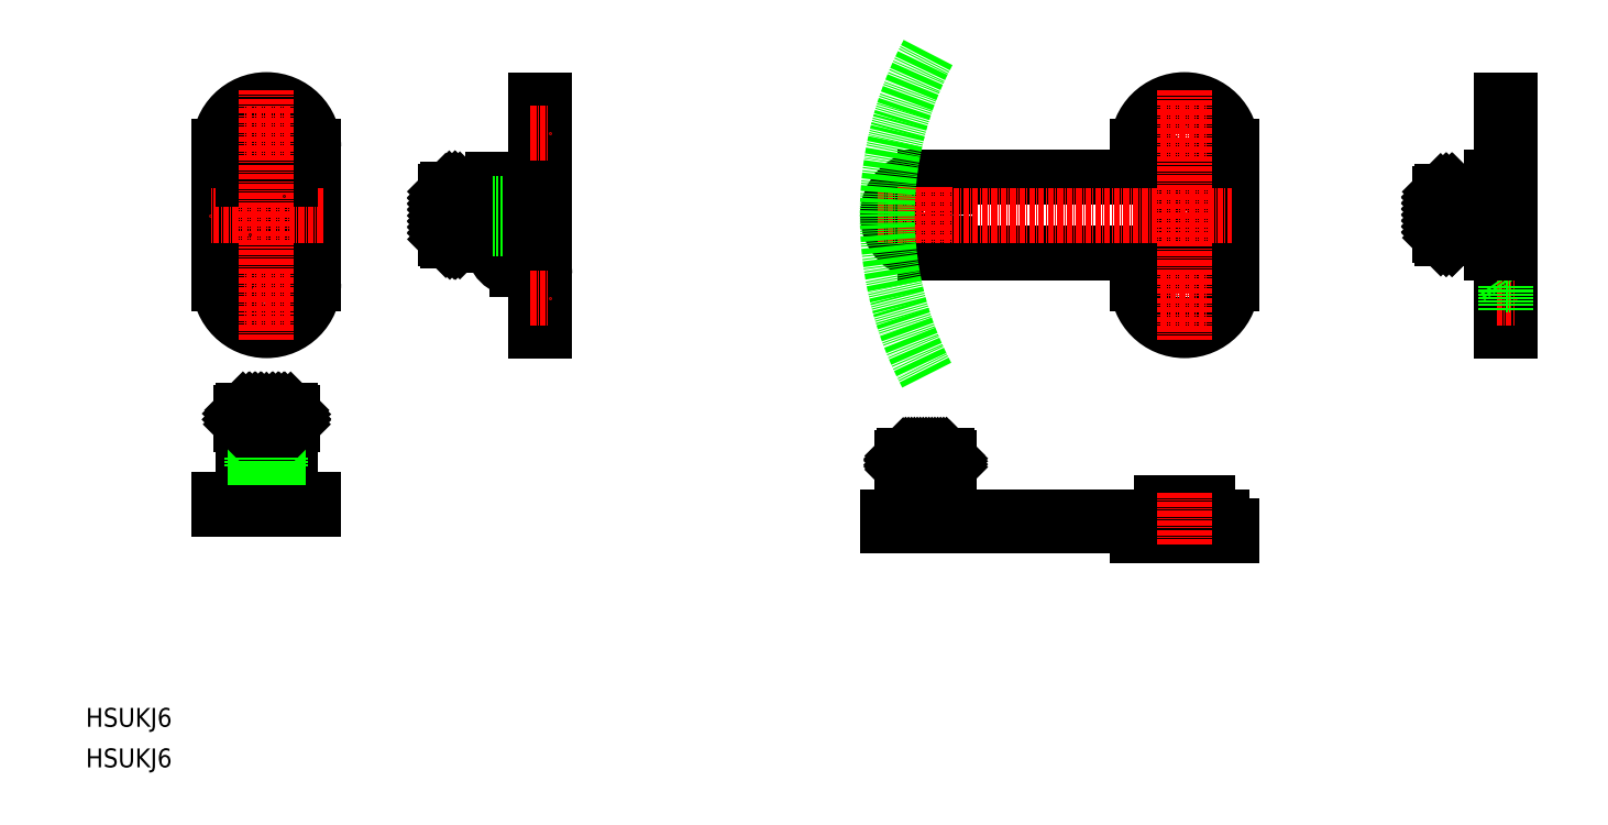
<metadata>
{"format":"dxf","ext":"dxf","renderer":"ezdxf+matplotlib","layout":"modelspace","background":"white","min_lineweight":24,"dpi":150}
</metadata>
<code>
0
SECTION
2
ENTITIES
0
TEXT
8
0
10
-1.517e-07
20
8.599
30
0
40
4
1
HSUKJ6
0
TEXT
8
0
10
-1.517e-07
20
-1.335e-07
30
0
40
4
1
HSUKJ6
0
LINE
8
0
10
301.3
20
137.2
30
0
11
302.3
21
137.2
31
0
0
LINE
8
0
10
300.3
20
138.6
30
0
11
301.3
21
137.2
31
0
0
LINE
8
CENTER
10
299.3
20
134.6
30
0
11
303.3
21
134.6
31
0
0
LINE
8
0
10
301.3
20
132
30
0
11
302.3
21
132
31
0
0
LINE
8
0
10
300.3
20
130.6
30
0
11
301.3
21
132
31
0
0
LINE
8
0
10
301.3
20
137.2
30
0
11
301.3
21
132
31
0
0
LINE
8
0
10
301.3
20
97.04
30
0
11
302.3
21
97.04
31
0
0
LINE
8
0
10
300.3
20
95.64
30
0
11
301.3
21
97.04
31
0
0
LINE
8
0
10
241.1
20
53.16
30
0
11
241.1
21
51.16
31
0
0
LINE
8
0
10
228.1
20
53.16
30
0
11
220.4
21
53.16
31
0
0
LINE
8
CENTER
10
178.1
20
68.16
30
0
11
178.1
21
49.16
31
0
0
LINE
8
0
10
300.3
20
141.6
30
0
11
300.3
21
92.64
31
0
0
LINE
8
0
10
290.3
20
120.6
30
0
11
295.3
21
120.6
31
0
0
LINE
8
0
10
290.3
20
113.6
30
0
11
295.3
21
113.6
31
0
0
LINE
8
CENTER
10
285.3
20
117.1
30
0
11
304.3
21
117.1
31
0
0
LINE
8
0
10
300.3
20
141.6
30
0
11
302.3
21
141.6
31
0
0
LINE
8
0
10
302.3
20
141.6
30
0
11
302.3
21
92.64
31
0
0
LINE
8
0
10
302.3
20
92.64
30
0
11
300.3
21
92.64
31
0
0
LINE
8
CENTER
10
299.3
20
99.64
30
0
11
303.3
21
99.64
31
0
0
LINE
8
0
10
301.3
20
102.2
30
0
11
302.3
21
102.2
31
0
0
LINE
8
0
10
300.3
20
103.6
30
0
11
301.3
21
102.2
31
0
0
LINE
8
0
10
301.3
20
97.04
30
0
11
301.3
21
102.2
31
0
0
LINE
8
0
10
170.1
20
53.16
30
0
11
170.1
21
51.16
31
0
0
LINE
8
0
10
174.5
20
63.16
30
0
11
174.5
21
53.16
31
0
0
LINE
8
0
10
181.5
20
63.16
30
0
11
181.5
21
53.16
31
0
0
LINE
8
0
10
241.1
20
53.16
30
0
11
170.1
21
53.16
31
0
0
LINE
8
0
10
170.1
20
51.16
30
0
11
243.1
21
51.16
31
0
0
LINE
8
0
10
223.1
20
51.16
30
0
11
223.1
21
49.16
31
0
0
LINE
8
0
10
223.1
20
49.16
30
0
11
243.1
21
49.16
31
0
0
LINE
8
0
10
238.1
20
56.16
30
0
11
228.1
21
56.16
31
0
0
LINE
8
0
10
228.1
20
56.16
30
0
11
228.1
21
53.16
31
0
0
LINE
8
0
10
238.1
20
56.16
30
0
11
238.1
21
53.16
31
0
0
LINE
8
0
10
243.1
20
51.16
30
0
11
243.1
21
49.16
31
0
0
LINE
8
CENTER
10
233.1
20
47.16
30
0
11
233.1
21
58.16
31
0
0
LINE
8
0
10
243.1
20
102.6
30
0
11
243.1
21
131.6
31
0
0
ARC
8
0
10
233.1
20
102.6
30
0
40
10
50
180
51
0
0
LINE
8
0
10
223.1
20
131.6
30
0
11
223.1
21
125.1
31
0
0
LINE
8
0
10
223.1
20
109.1
30
0
11
223.1
21
102.6
31
0
0
ARC
8
0
10
233.1
20
131.6
30
0
40
10
50
0
51
180
0
CIRCLE
8
0
10
178.1
20
117.1
30
0
40
5
0
CIRCLE
8
0
10
233.1
20
117.1
30
0
40
5
0
LINE
8
0
10
233.1
20
125.1
30
0
11
178.1
21
125.1
31
0
0
ARC
8
0
10
178.1
20
117.1
30
0
40
8
50
90
51
270
0
LINE
8
0
10
178.1
20
109.1
30
0
11
233.1
21
109.1
31
0
0
ARC
8
0
10
233.1
20
117.1
30
0
40
8
50
270
51
90
0
LINE
8
0
10
295.8
20
112.1
30
0
11
298.3
21
112.1
31
0
0
LINE
8
0
10
295.3
20
121.6
30
0
11
295.3
21
112.6
31
0
0
LINE
8
0
10
295.8
20
122.1
30
0
11
298.3
21
122.1
31
0
0
LINE
8
0
10
295.3
20
120.6
30
0
11
295.3
21
113.6
31
0
0
ARC
8
0
10
295.8
20
121.6
30
0
40
0.5
50
90
51
180
0
ARC
8
0
10
295.8
20
112.6
30
0
40
0.5
50
180
51
270
0
LINE
8
0
10
298.3
20
125.1
30
0
11
298.3
21
109.1
31
0
0
LINE
8
0
10
298.3
20
125.1
30
0
11
300.3
21
125.1
31
0
0
LINE
8
0
10
298.3
20
109.1
30
0
11
300.3
21
109.1
31
0
0
LINE
8
0
10
48.34
20
54.77
30
0
11
28.34
21
54.77
31
0
0
CIRCLE
8
0
10
38.34
20
117.1
30
0
40
5.5
0
ARC
8
0
10
76.87
20
122.1
30
0
40
0.5
50
90
51
180
0
ARC
8
0
10
76.87
20
112.1
30
0
40
0.5
50
180
51
270
0
LINE
8
0
10
79.37
20
111.6
30
0
11
79.37
21
122.6
31
0
0
LINE
8
0
10
76.87
20
122.6
30
0
11
79.37
21
122.6
31
0
0
LINE
8
0
10
76.87
20
111.6
30
0
11
79.37
21
111.6
31
0
0
LINE
8
0
10
76.37
20
112.1
30
0
11
76.37
21
122.1
31
0
0
LINE
8
0
10
81.37
20
114.1
30
0
11
81.37
21
120.1
31
0
0
LINE
8
0
10
79.37
20
113.9
30
0
11
81.37
21
114.1
31
0
0
LINE
8
0
10
79.37
20
120.3
30
0
11
81.37
21
120.1
31
0
0
LINE
8
0
10
88.37
20
114.2
30
0
11
88.37
21
120
31
0
0
LINE
8
0
10
81.37
20
114.1
30
0
11
86.37
21
114.1
31
0
0
LINE
8
0
10
81.37
20
120.1
30
0
11
86.37
21
120.1
31
0
0
LINE
8
0
10
81.37
20
114.6
30
0
11
86.37
21
114.6
31
0
0
LINE
8
0
10
81.37
20
119.6
30
0
11
86.37
21
119.6
31
0
0
LINE
8
0
10
96.37
20
137.2
30
0
11
96.37
21
132
31
0
0
LINE
8
0
10
96.37
20
132
30
0
11
97.37
21
132
31
0
0
LINE
8
0
10
96.37
20
137.2
30
0
11
97.37
21
137.2
31
0
0
LINE
8
0
10
96.37
20
132
30
0
11
95.37
21
130.6
31
0
0
LINE
8
0
10
96.37
20
137.2
30
0
11
95.37
21
138.6
31
0
0
LINE
8
0
10
96.37
20
97.04
30
0
11
96.37
21
102.2
31
0
0
LINE
8
0
10
96.37
20
102.2
30
0
11
97.37
21
102.2
31
0
0
LINE
8
0
10
96.37
20
97.04
30
0
11
97.37
21
97.04
31
0
0
LINE
8
0
10
96.37
20
102.2
30
0
11
95.37
21
103.6
31
0
0
LINE
8
0
10
96.37
20
97.04
30
0
11
95.37
21
95.64
31
0
0
CIRCLE
8
0
10
38.34
20
134.6
30
0
40
4
0
CIRCLE
8
0
10
38.34
20
134.6
30
0
40
2.6
0
CIRCLE
8
0
10
38.34
20
99.64
30
0
40
4
0
CIRCLE
8
0
10
38.34
20
99.64
30
0
40
2.6
0
LINE
8
0
10
33.34
20
110.1
30
0
11
33.34
21
114.9
31
0
0
LINE
8
0
10
33.34
20
119.4
30
0
11
33.34
21
125.1
31
0
0
LINE
8
0
10
43.34
20
110.1
30
0
11
43.34
21
114.9
31
0
0
LINE
8
0
10
43.34
20
119.4
30
0
11
43.34
21
125.1
31
0
0
LINE
8
0
10
33.34
20
129.1
30
0
11
43.34
21
129.1
31
0
0
LINE
8
0
10
33.34
20
125.1
30
0
11
33.34
21
129.1
31
0
0
LINE
8
0
10
43.34
20
125.1
30
0
11
43.34
21
129.1
31
0
0
LINE
8
0
10
28.34
20
131.6
30
0
11
28.34
21
102.6
31
0
0
ARC
8
0
10
38.34
20
131.6
30
0
40
10
50
0
51
180
0
LINE
8
0
10
48.34
20
102.6
30
0
11
48.34
21
131.6
31
0
0
ARC
8
0
10
38.34
20
102.6
30
0
40
10
50
180
51
0
0
LINE
8
0
10
33.34
20
110.1
30
0
11
33.34
21
105.6
31
0
0
LINE
8
0
10
33.34
20
105.6
30
0
11
43.34
21
105.6
31
0
0
LINE
8
0
10
43.34
20
105.6
30
0
11
43.34
21
110.1
31
0
0
LINE
8
0
10
95.37
20
107.5
30
0
11
95.37
21
141.6
31
0
0
LINE
8
0
10
97.37
20
92.64
30
0
11
97.37
21
141.6
31
0
0
LINE
8
0
10
95.37
20
92.64
30
0
11
97.37
21
92.64
31
0
0
LINE
8
0
10
95.37
20
141.6
30
0
11
97.37
21
141.6
31
0
0
LINE
8
CENTER
10
74.37
20
117.1
30
0
11
90.37
21
117.1
31
0
0
LINE
8
CENTER
10
38.34
20
77.71
30
0
11
38.34
21
52.77
31
0
0
LINE
8
0
10
48.34
20
56.77
30
0
11
28.34
21
56.77
31
0
0
LINE
8
0
10
28.34
20
56.77
30
0
11
28.34
21
54.77
31
0
0
LINE
8
0
10
48.34
20
56.77
30
0
11
48.34
21
54.77
31
0
0
LINE
8
0
10
43.34
20
65.77
30
0
11
43.34
21
56.77
31
0
0
LINE
8
0
10
33.34
20
65.77
30
0
11
33.34
21
56.77
31
0
0
LINE
8
0
10
43.34
20
65.77
30
0
11
33.34
21
65.77
31
0
0
LINE
8
0
10
43.34
20
63.77
30
0
11
33.34
21
63.77
31
0
0
LINE
8
0
10
94.37
20
107.6
30
0
11
91.37
21
107.6
31
0
0
ARC
8
0
10
91.37
20
110.6
30
0
40
3
50
180
51
270
0
LINE
8
0
10
88.37
20
110.6
30
0
11
88.37
21
124.6
31
0
0
LINE
8
0
10
94.37
20
105.6
30
0
11
91.37
21
105.6
31
0
0
ARC
8
0
10
91.37
20
110.6
30
0
40
5
50
180
51
270
0
LINE
8
0
10
86.37
20
110.6
30
0
11
86.37
21
124.6
31
0
0
LINE
8
0
10
86.37
20
114.1
30
0
11
88.37
21
114.1
31
0
0
LINE
8
0
10
86.37
20
120.1
30
0
11
88.37
21
120.1
31
0
0
LINE
8
CENTER
10
50.34
20
117.1
30
0
11
26.34
21
117.1
31
0
0
LINE
8
0
10
88.37
20
124.6
30
0
11
86.37
21
124.6
31
0
0
LINE
8
0
10
33.34
20
124.6
30
0
11
43.34
21
124.6
31
0
0
LINE
8
0
10
95.37
20
104.6
30
0
11
95.37
21
92.64
31
0
0
ARC
8
0
10
94.37
20
104.6
30
0
40
1
50
7e-15
51
90
0
ARC
8
0
10
94.37
20
104.6
30
0
40
3
50
7e-15
51
90
0
LINE
8
0
10
97.37
20
129.1
30
0
11
95.37
21
129.1
31
0
0
LINE
8
CENTER
10
38.34
20
90.64
30
0
11
38.34
21
143.6
31
0
0
LINE
8
0
10
78.34
20
122.6
30
0
11
79.37
21
121.6
31
0
0
LINE
8
0
10
77.1
20
122.6
30
0
11
79.37
21
120.4
31
0
0
LINE
8
0
10
76.37
20
122.1
30
0
11
79.37
21
119.1
31
0
0
LINE
8
0
10
76.37
20
120.9
30
0
11
79.37
21
117.9
31
0
0
LINE
8
0
10
76.37
20
119.7
30
0
11
79.37
21
116.7
31
0
0
LINE
8
0
10
76.37
20
118.4
30
0
11
79.37
21
115.4
31
0
0
LINE
8
0
10
76.42
20
117.1
30
0
11
79.37
21
114.2
31
0
0
LINE
8
0
10
76.37
20
116
30
0
11
79.37
21
113
31
0
0
LINE
8
0
10
76.37
20
114.7
30
0
11
79.37
21
111.7
31
0
0
LINE
8
0
10
76.37
20
113.5
30
0
11
78.2
21
111.6
31
0
0
LINE
8
0
10
79.37
20
112.5
30
0
11
78.47
21
111.6
31
0
0
LINE
8
0
10
79.37
20
113.8
30
0
11
77.23
21
111.6
31
0
0
LINE
8
0
10
79.37
20
115
30
0
11
76.38
21
112
31
0
0
LINE
8
0
10
79.37
20
116.3
30
0
11
76.37
21
113.3
31
0
0
LINE
8
0
10
79.37
20
117.5
30
0
11
76.37
21
114.5
31
0
0
LINE
8
0
10
79.37
20
118.7
30
0
11
76.37
21
115.7
31
0
0
LINE
8
0
10
79.37
20
120
30
0
11
76.37
21
117
31
0
0
LINE
8
0
10
79.37
20
121.2
30
0
11
76.37
21
118.2
31
0
0
LINE
8
0
10
79.37
20
122.4
30
0
11
76.37
21
119.4
31
0
0
LINE
8
0
10
78.33
20
122.6
30
0
11
76.37
21
120.7
31
0
0
LINE
8
0
10
287.3
20
121.7
30
0
11
287.3
21
112.7
31
0
0
LINE
8
0
10
290.3
20
122.2
30
0
11
290.3
21
112.2
31
0
0
LINE
8
0
10
287.8
20
122.2
30
0
11
290.3
21
122.2
31
0
0
LINE
8
0
10
287.8
20
112.2
30
0
11
290.3
21
112.2
31
0
0
ARC
8
0
10
287.8
20
121.7
30
0
40
0.5
50
90
51
180
0
ARC
8
0
10
287.8
20
112.7
30
0
40
0.5
50
180
51
270
0
LINE
8
0
10
289.8
20
112.2
30
0
11
290.3
21
112.7
31
0
0
LINE
8
0
10
288.6
20
112.2
30
0
11
290.3
21
113.9
31
0
0
LINE
8
0
10
287.5
20
112.3
30
0
11
290.3
21
115.1
31
0
0
LINE
8
0
10
287.3
20
113.4
30
0
11
290.3
21
116.4
31
0
0
LINE
8
0
10
287.3
20
114.6
30
0
11
290.3
21
117.6
31
0
0
LINE
8
0
10
287.3
20
115.9
30
0
11
290.3
21
118.9
31
0
0
LINE
8
0
10
287.3
20
117.1
30
0
11
290.3
21
120.1
31
0
0
LINE
8
0
10
287.3
20
118.3
30
0
11
290.3
21
121.3
31
0
0
LINE
8
0
10
287.3
20
119.6
30
0
11
289.9
21
122.2
31
0
0
LINE
8
0
10
287.3
20
120.8
30
0
11
288.7
21
122.2
31
0
0
LINE
8
0
10
290.3
20
121.7
30
0
11
289.8
21
122.2
31
0
0
LINE
8
0
10
290.3
20
120.5
30
0
11
288.6
21
122.2
31
0
0
LINE
8
0
10
290.3
20
119.3
30
0
11
287.5
21
122.1
31
0
0
LINE
8
0
10
290.3
20
118
30
0
11
287.3
21
121
31
0
0
LINE
8
0
10
290.3
20
116.8
30
0
11
287.3
21
119.8
31
0
0
LINE
8
0
10
290.3
20
115.6
30
0
11
287.3
21
118.6
31
0
0
LINE
8
0
10
290.3
20
114.3
30
0
11
287.3
21
117.3
31
0
0
LINE
8
0
10
290.3
20
113.1
30
0
11
287.3
21
116.1
31
0
0
LINE
8
0
10
289.9
20
112.2
30
0
11
287.3
21
114.8
31
0
0
LINE
8
0
10
288.7
20
112.2
30
0
11
287.3
21
113.6
31
0
0
ARC
8
0
10
33.34
20
75.27
30
0
40
0.5
50
90
51
180
0
ARC
8
0
10
43.34
20
75.27
30
0
40
0.5
50
0
51
90
0
LINE
8
0
10
43.84
20
72.77
30
0
11
32.84
21
72.77
31
0
0
LINE
8
0
10
32.84
20
75.27
30
0
11
32.84
21
72.77
31
0
0
LINE
8
0
10
43.84
20
75.27
30
0
11
43.84
21
72.77
31
0
0
LINE
8
0
10
43.34
20
75.77
30
0
11
33.34
21
75.77
31
0
0
LINE
8
0
10
41.34
20
70.77
30
0
11
35.34
21
70.77
31
0
0
LINE
8
0
10
41.54
20
72.77
30
0
11
41.34
21
70.77
31
0
0
LINE
8
0
10
35.14
20
72.77
30
0
11
35.34
21
70.77
31
0
0
LINE
8
0
10
41.34
20
70.77
30
0
11
41.34
21
65.77
31
0
0
LINE
8
0
10
35.34
20
70.77
30
0
11
35.34
21
65.77
31
0
0
LINE
8
0
10
40.84
20
70.77
30
0
11
40.84
21
65.77
31
0
0
LINE
8
0
10
35.84
20
70.77
30
0
11
35.84
21
65.77
31
0
0
LINE
8
0
10
41.34
20
65.77
30
0
11
41.34
21
63.77
31
0
0
LINE
8
0
10
35.34
20
65.77
30
0
11
35.34
21
63.77
31
0
0
LINE
8
0
10
32.84
20
73.79
30
0
11
33.87
21
72.77
31
0
0
LINE
8
0
10
32.84
20
75.03
30
0
11
35.1
21
72.77
31
0
0
LINE
8
0
10
33.34
20
75.77
30
0
11
36.34
21
72.77
31
0
0
LINE
8
0
10
34.58
20
75.77
30
0
11
37.58
21
72.77
31
0
0
LINE
8
0
10
35.82
20
75.77
30
0
11
38.82
21
72.77
31
0
0
LINE
8
0
10
37.05
20
75.77
30
0
11
40.05
21
72.77
31
0
0
LINE
8
0
10
38.34
20
75.72
30
0
11
41.29
21
72.77
31
0
0
LINE
8
0
10
39.53
20
75.77
30
0
11
42.53
21
72.77
31
0
0
LINE
8
0
10
40.77
20
75.77
30
0
11
43.77
21
72.77
31
0
0
LINE
8
0
10
42
20
75.77
30
0
11
43.84
21
73.93
31
0
0
LINE
8
0
10
42.95
20
72.77
30
0
11
43.84
21
73.67
31
0
0
LINE
8
0
10
41.71
20
72.77
30
0
11
43.84
21
74.9
31
0
0
LINE
8
0
10
40.47
20
72.77
30
0
11
43.46
21
75.76
31
0
0
LINE
8
0
10
39.24
20
72.77
30
0
11
42.24
21
75.77
31
0
0
LINE
8
0
10
38
20
72.77
30
0
11
41
21
75.77
31
0
0
LINE
8
0
10
36.76
20
72.77
30
0
11
39.76
21
75.77
31
0
0
LINE
8
0
10
35.52
20
72.77
30
0
11
38.34
21
75.59
31
0
0
LINE
8
0
10
34.29
20
72.77
30
0
11
37.29
21
75.77
31
0
0
LINE
8
0
10
33.05
20
72.77
30
0
11
36.05
21
75.77
31
0
0
LINE
8
0
10
32.84
20
73.8
30
0
11
34.81
21
75.77
31
0
0
LINE
8
0
10
173.2
20
65.66
30
0
11
173.2
21
63.16
31
0
0
LINE
8
0
10
183.2
20
65.66
30
0
11
183.2
21
63.16
31
0
0
LINE
8
0
10
183.2
20
63.16
30
0
11
173.2
21
63.16
31
0
0
LINE
8
0
10
182.7
20
66.16
30
0
11
173.7
21
66.16
31
0
0
ARC
8
0
10
182.7
20
65.66
30
0
40
0.5
50
0
51
90
0
ARC
8
0
10
173.7
20
65.66
30
0
40
0.5
50
90
51
180
0
LINE
8
0
10
182.1
20
63.16
30
0
11
183.2
21
64.28
31
0
0
LINE
8
0
10
180.8
20
63.16
30
0
11
183.2
21
65.52
31
0
0
LINE
8
0
10
179.6
20
63.16
30
0
11
182.6
21
66.16
31
0
0
LINE
8
0
10
178.4
20
63.16
30
0
11
181.4
21
66.16
31
0
0
LINE
8
0
10
177.1
20
63.16
30
0
11
180.1
21
66.16
31
0
0
LINE
8
0
10
175.9
20
63.16
30
0
11
178.9
21
66.16
31
0
0
LINE
8
0
10
174.7
20
63.16
30
0
11
177.7
21
66.16
31
0
0
LINE
8
0
10
173.4
20
63.16
30
0
11
176.4
21
66.16
31
0
0
LINE
8
0
10
173.2
20
64.18
30
0
11
175.2
21
66.16
31
0
0
LINE
8
0
10
173.2
20
65.42
30
0
11
173.9
21
66.16
31
0
0
LINE
8
0
10
183.2
20
64.95
30
0
11
182
21
66.16
31
0
0
LINE
8
0
10
183.2
20
63.71
30
0
11
180.7
21
66.16
31
0
0
LINE
8
0
10
182.5
20
63.16
30
0
11
179.5
21
66.16
31
0
0
LINE
8
0
10
181.3
20
63.16
30
0
11
178.3
21
66.16
31
0
0
LINE
8
0
10
180
20
63.16
30
0
11
177
21
66.16
31
0
0
LINE
8
0
10
178.8
20
63.16
30
0
11
175.8
21
66.16
31
0
0
LINE
8
0
10
177.6
20
63.16
30
0
11
174.6
21
66.16
31
0
0
LINE
8
0
10
176.3
20
63.16
30
0
11
173.4
21
66.07
31
0
0
LINE
8
0
10
175.1
20
63.16
30
0
11
173.2
21
65.05
31
0
0
LINE
8
0
10
173.9
20
63.16
30
0
11
173.2
21
63.81
31
0
0
CIRCLE
8
0
10
233.1
20
99.64
30
0
40
4
0
CIRCLE
8
0
10
233.1
20
99.64
30
0
40
2.6
0
CIRCLE
8
0
10
233.1
20
134.6
30
0
40
4
0
CIRCLE
8
0
10
233.1
20
134.6
30
0
40
2.6
0
POINT
8
0
10
42.02
20
121.2
30
0
50
180
0
POINT
8
0
10
34.66
20
113.1
30
0
50
180
0
POINT
8
0
10
34.95
20
101.8
30
0
50
180
0
POINT
8
0
10
237.3
20
119.9
30
0
0
POINT
8
0
10
229
20
114.4
30
0
0
POINT
8
0
10
235.5
20
135.4
30
0
0
POINT
8
0
10
230.6
20
133.9
30
0
0
POINT
8
0
10
236.9
20
133.5
30
0
0
POINT
8
0
10
229.2
20
135.8
30
0
0
POINT
8
0
10
174.7
20
113.4
30
0
0
POINT
8
0
10
181.5
20
120.8
30
0
0
LINE
8
0
10
86.37
20
114.6
30
0
11
88.37
21
114.6
31
0
0
LINE
8
0
10
86.37
20
119.6
30
0
11
88.37
21
119.6
31
0
0
LINE
8
0
10
35.84
20
65.77
30
0
11
35.84
21
63.77
31
0
0
LINE
8
0
10
40.84
20
65.77
30
0
11
40.84
21
63.77
31
0
0
LINE
8
CENTER
10
43.34
20
99.64
30
0
11
33.34
21
99.64
31
0
0
LINE
8
CENTER
10
43.34
20
134.6
30
0
11
33.34
21
134.6
31
0
0
LINE
8
CENTER
10
94.37
20
99.64
30
0
11
98.37
21
99.64
31
0
0
LINE
8
CENTER
10
94.37
20
134.6
30
0
11
98.37
21
134.6
31
0
0
LINE
8
CENTER
10
168.1
20
117.1
30
0
11
243.1
21
117.1
31
0
0
LINE
8
CENTER
10
233.1
20
143.6
30
0
11
233.1
21
90.64
31
0
0
LINE
8
CENTER
10
178.1
20
123.1
30
0
11
178.1
21
111.1
31
0
0
LINE
8
CENTER
10
228.1
20
134.6
30
0
11
238.1
21
134.6
31
0
0
LINE
8
CENTER
10
228.1
20
99.64
30
0
11
238.1
21
99.64
31
0
0
ARC
8
0
10
243.1
20
117.1
30
0
40
73.01
50
151.8
51
207.8
0
ENDSEC
0
EOF

</code>
